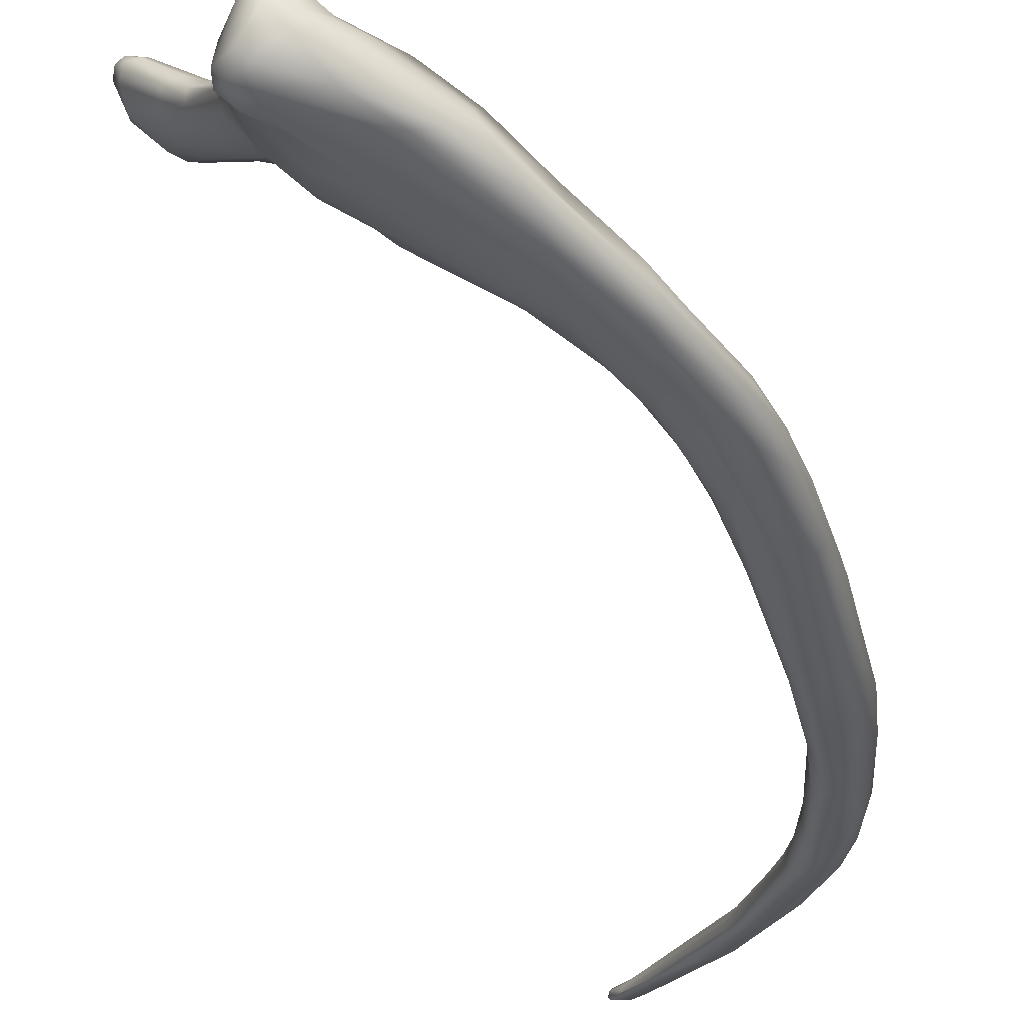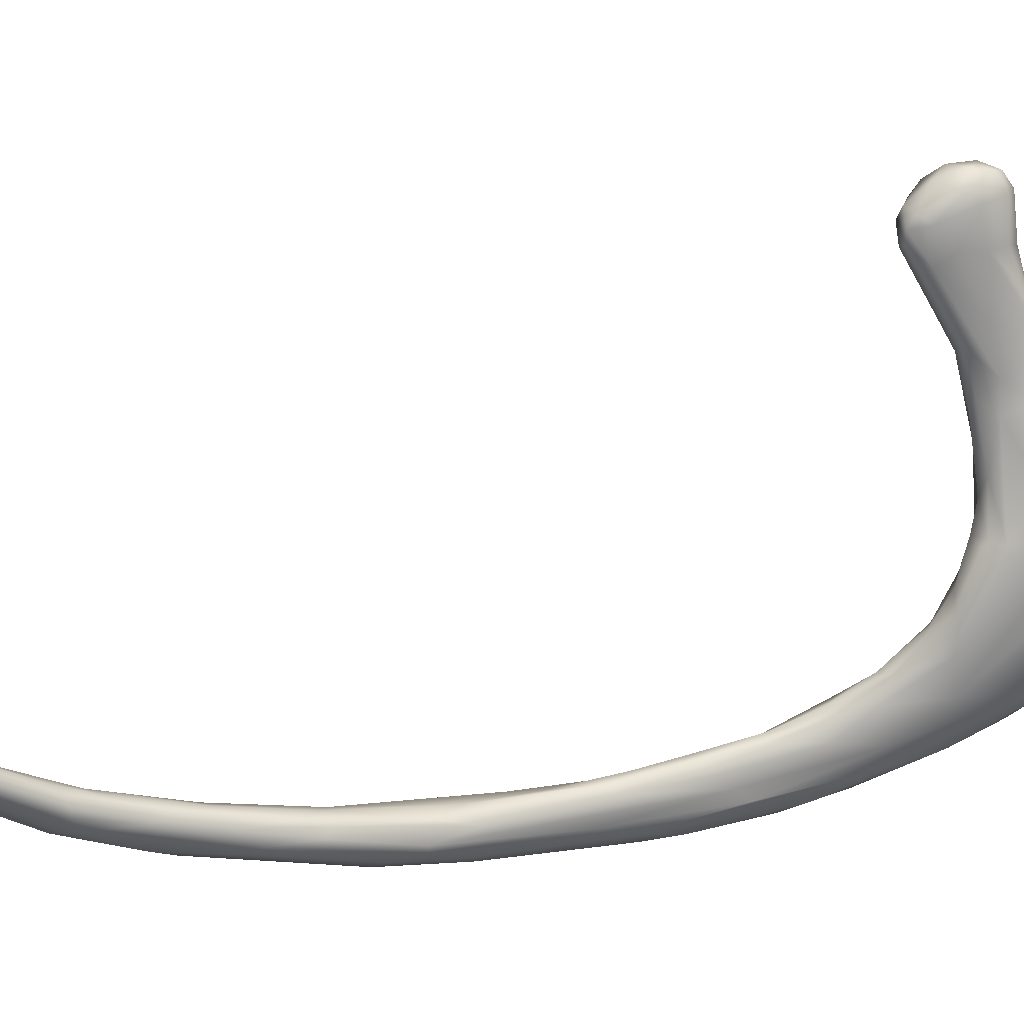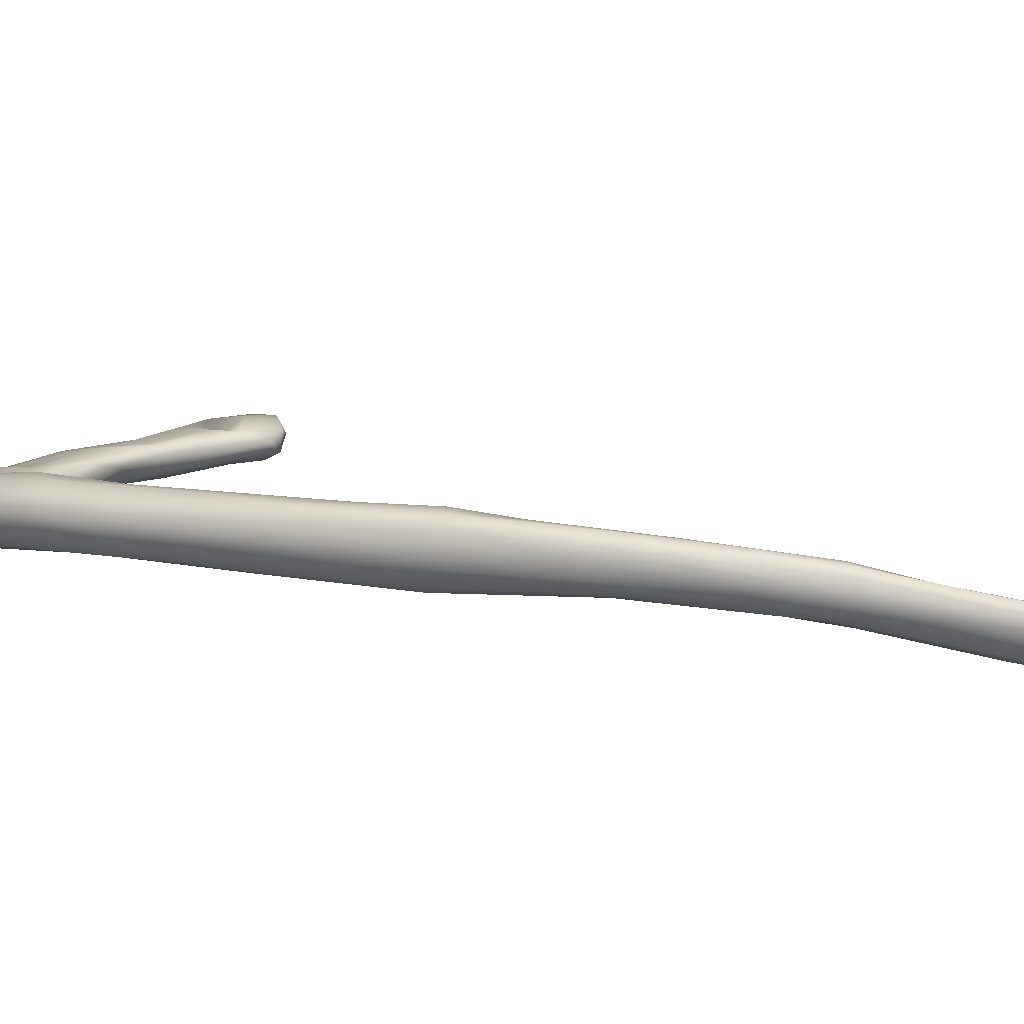
<metadata>
{"format":"obj","ext":"obj","renderer":"f3d","projection":"perspective","resolution":1024,"background":"white","views":[{"elev":-21.1,"azim":1.4,"up":"+Y"},{"elev":-37.0,"azim":-114.4,"up":"+Y"},{"elev":-26.6,"azim":97.5,"up":"+Y"}]}
</metadata>
<code>
v -0.1342 0.05268 0.1275
v -0.2293 0.1667 -0.06332
v 0.04585 -0.2143 -0.8023
v -0.1226 0.1029 0.1692
v -0.1587 0.1184 0.2641
v -0.1635 0.07893 0.1263
v -0.2409 0.167 -0.04822
v -0.2641 0.1997 -0.04362
v -0.2623 0.1871 -0.04302
v -0.2639 0.1828 -0.03587
v -0.2418 0.207 -0.0559
v -0.258 0.218 -0.03311
v -0.1785 0.06771 0.2516
v 0.04634 -0.2214 -0.805
v 0.07136 -0.2073 -0.8214
v 0.0692 -0.2012 -0.8157
v -0.1067 0.1143 0.1797
v -0.1594 0.1174 0.1787
v -0.1015 0.09594 0.1461
v -0.1584 0.09402 0.2751
v -0.1814 0.1154 0.1953
v -0.1519 0.1315 0.2591
v -0.1483 0.1158 0.2754
v -0.1633 0.06978 0.2724
v -0.1696 0.05436 0.256
v -0.178 0.05974 0.2386
v -0.1776 0.0779 0.2126
v -0.1792 0.08781 0.2201
v -0.1754 0.1258 0.1948
v -0.1645 0.132 0.1949
v -0.1418 0.1242 0.2672
v -0.1442 0.1319 0.2492
v -0.1214 0.09669 0.2651
v -0.147 0.0958 0.279
v -0.1293 0.07486 0.2753
v -0.1546 0.06031 0.2708
v -0.1512 0.04952 0.2593
v -0.1503 0.04455 0.2464
v -0.163 0.04716 0.2364
v -0.166 0.06399 0.2039
v -0.1835 0.0955 0.1908
v -0.1783 0.09298 0.16
v -0.1789 0.1125 0.1575
v -0.1747 0.1183 0.1856
v -0.1492 0.1339 0.211
v -0.1187 0.1185 0.2265
v -0.1083 0.1011 0.248
v -0.09911 0.08041 0.2609
v -0.1053 0.05202 0.2571
v -0.1385 0.04205 0.2202
v -0.176 0.1195 0.1599
v -0.1776 0.1421 0.1072
v -0.1721 0.1458 0.0995
v -0.1622 0.1293 0.1493
v -0.1647 0.1452 0.09338
v -0.195 0.1678 0.04076
v -0.1755 0.1536 0.05217
v -0.1874 0.1681 -0.01593
v -0.1958 0.1696 -0.03729
v -0.2111 0.1669 -0.0594
v -0.2207 0.182 -0.06633
v -0.2176 0.1629 -0.05742
v -0.2398 0.1733 -0.06028
v -0.2576 0.2124 -0.04489
v -0.2709 0.2025 -0.03227
v -0.274 0.2028 -0.01669
v -0.2636 0.1808 -0.01828
v -0.2296 0.1595 -0.02407
v -0.2133 0.1535 -0.03345
v -0.1585 0.144 0.0241
v -0.1261 0.1255 0.05769
v -0.1309 0.117 0.1175
v -0.1582 0.1407 0.01673
v -0.1612 0.1338 0.012
v -0.174 0.129 0.01116
v -0.1983 0.1343 0.0207
v -0.2671 0.1929 -0.0001966
v -0.2401 0.1713 0.0134
v -0.2644 0.2028 0.006362
v -0.2363 0.1784 0.02345
v -0.2717 0.2093 -0.007185
v -0.2647 0.2129 -0.00209
v -0.2663 0.2166 -0.02411
v -0.2528 0.1954 -0.05524
v -0.2327 0.185 -0.06695
v -0.2307 0.1968 -0.06125
v -0.239 0.2063 -0.03265
v -0.2491 0.2112 -0.001063
v -0.2209 0.1819 0.02788
v -0.252 0.2036 0.01245
v -0.2184 0.1667 0.03925
v -0.2195 0.1568 0.03755
v -0.237 0.164 -0.001278
v -0.1317 0.1108 0.03839
v -0.1443 0.1105 0.0371
v -0.1077 0.1026 0.05513
v -0.07558 0.08475 0.08578
v -0.0985 0.09251 0.1202
v -0.09043 0.09426 0.1004
v -0.06158 0.08026 0.1119
v -0.07369 0.09952 0.1587
v -0.06366 0.1049 0.1633
v -0.06728 0.1107 0.1818
v -0.08914 0.08986 0.2461
v -0.06757 0.03618 0.2326
v -0.09661 0.02598 0.1896
v -0.1268 0.03855 0.1774
v -0.1018 0.03039 0.1325
v -0.1289 0.05887 0.09908
v -0.08436 0.03598 0.09157
v -0.1458 0.0985 0.05527
v -0.1671 0.1064 0.07429
v -0.1662 0.1145 0.04522
v -0.1914 0.1297 0.07493
v -0.1963 0.1451 0.07987
v -0.2073 0.1685 0.0443
v -0.1853 0.1417 0.09938
v -0.2104 0.1853 0.009264
v -0.2192 0.178 -0.01587
v -0.1871 0.1294 0.1017
v -0.1826 0.1181 0.09431
v -0.1086 0.07341 0.06472
v -0.08895 0.07057 0.06764
v -0.06353 0.06926 0.07947
v -0.05591 0.0692 0.09039
v -0.04456 0.07612 0.1443
v -0.02567 0.08403 0.1653
v -0.03147 0.05511 0.2222
v -0.04447 0.0389 0.2313
v -0.08078 0.02691 0.2113
v -0.07945 0.03024 0.09075
v -0.07821 0.04261 0.08033
v -0.06714 0.05241 0.07229
v -0.07368 0.03802 0.07744
v -0.03238 0.02748 0.07646
v -0.03496 0.04385 0.08074
v -0.004608 0.03186 0.08829
v 0.001479 0.03545 0.1133
v 0.009983 0.04966 0.1384
v 0.01609 0.0463 0.148
v -0.009331 0.04007 0.2057
v -0.02086 0.03821 0.2208
v 0.00121 0.01119 0.2004
v 0.01326 -0.00952 0.1758
v 0.01193 -0.01974 0.1496
v 0.02066 -0.0275 0.1041
v -0.02829 0.01303 0.07928
v 0.0002281 0.01828 0.07476
v -0.003073 0.01018 0.07012
v 0.02949 0.01758 0.1045
v 0.04036 0.02887 0.1148
v 0.02407 0.01469 0.1774
v -0.00388 -0.01161 0.08891
v -0.02192 0.002405 0.08462
v 0.02617 -0.01665 0.05669
v 0.03811 -0.009704 0.04865
v 0.03852 0.00558 0.06816
v 0.06865 -0.01497 0.05743
v 0.06714 -0.0004694 0.07516
v 0.04441 0.02857 0.1245
v 0.06786 0.003682 0.1256
v 0.07102 -0.01507 0.138
v 0.04475 -0.01473 0.1618
v 0.06685 -0.04993 0.07426
v 0.06389 -0.03021 0.02068
v 0.08546 -0.02513 0.03264
v 0.07446 0.003646 0.08797
v 0.09247 -0.0169 0.1042
v 0.09069 -0.03362 0.1135
v 0.06876 -0.03709 0.1245
v 0.04432 -0.03412 0.05298
v 0.06541 -0.04282 0.02209
v 0.06776 -0.01721 0.02955
v 0.1247 -0.02446 0.02817
v 0.09282 -0.00797 0.08415
v 0.09055 -0.05887 -0.01773
v 0.1011 -0.04448 -0.01675
v 0.09744 -0.03575 0.004397
v 0.1415 -0.03882 0.01911
v 0.1335 -0.03571 0.0425
v 0.1344 -0.04649 0.05398
v 0.1191 -0.05699 0.06977
v 0.1252 -0.07453 0.03702
v 0.1181 -0.08601 -0.03084
v 0.0753 -0.05528 0.02857
v 0.09011 -0.04863 -0.01657
v 0.1079 -0.0266 0.01058
v 0.1173 -0.02369 0.01655
v 0.1419 -0.05823 0.04266
v 0.1449 -0.07774 0.0193
v 0.1119 -0.08136 -0.04715
v 0.1154 -0.0647 -0.06382
v 0.13 -0.04216 -0.02923
v 0.1554 -0.05671 0.01001
v 0.09081 -0.05876 0.07268
v 0.1242 -0.08751 -0.01158
v 0.1111 -0.07442 -0.06452
v 0.1597 -0.08046 -0.002614
v 0.1616 -0.1039 -0.04776
v 0.1587 -0.1167 -0.08939
v 0.1342 -0.1041 -0.1172
v 0.131 -0.08273 -0.1082
v 0.1333 -0.069 -0.08087
v 0.1489 -0.05712 -0.06652
v 0.1731 -0.07609 -0.03071
v 0.1559 -0.1245 -0.1297
v 0.1658 -0.07151 -0.1082
v 0.1566 -0.05487 -0.04455
v 0.1864 -0.08035 -0.1046
v 0.194 -0.09913 -0.1023
v 0.1754 -0.1109 -0.07943
v 0.1345 -0.09752 -0.1268
v 0.1561 -0.07678 -0.1165
v 0.1822 -0.1019 -0.07189
v 0.1781 -0.1558 -0.247
v 0.1521 -0.1023 -0.1662
v 0.1881 -0.09523 -0.1943
v 0.2015 -0.1004 -0.2008
v 0.1629 -0.139 -0.2125
v 0.1673 -0.1386 -0.2439
v 0.1652 -0.1223 -0.2253
v 0.2155 -0.1343 -0.2128
v 0.2033 -0.1361 -0.1852
v 0.1972 -0.1471 -0.2034
v 0.1871 -0.1507 -0.2093
v 0.1836 -0.158 -0.2438
v 0.1731 -0.09713 -0.1877
v 0.2011 -0.09744 -0.1444
v 0.1987 -0.1069 -0.2498
v 0.2144 -0.1142 -0.2621
v 0.2245 -0.125 -0.2673
v 0.219 -0.1481 -0.2503
v 0.214 -0.1608 -0.2759
v 0.1986 -0.1639 -0.2698
v 0.1893 -0.1201 -0.2764
v 0.2269 -0.1338 -0.2627
v 0.1868 -0.1646 -0.3234
v 0.1822 -0.1567 -0.3214
v 0.1835 -0.1524 -0.338
v 0.1912 -0.1347 -0.3204
v 0.2056 -0.1302 -0.3225
v 0.2201 -0.1292 -0.3124
v 0.2308 -0.1465 -0.3672
v 0.2322 -0.147 -0.3309
v 0.2294 -0.1566 -0.3238
v 0.2229 -0.1496 -0.4074
v 0.222 -0.1828 -0.4192
v 0.1974 -0.1754 -0.3618
v 0.1888 -0.1737 -0.3908
v 0.1865 -0.1416 -0.326
v 0.2333 -0.1642 -0.4135
v 0.2306 -0.1723 -0.41
v 0.2065 -0.1799 -0.3778
v 0.1844 -0.1736 -0.4363
v 0.1976 -0.1515 -0.4134
v 0.2093 -0.1499 -0.416
v 0.1872 -0.1859 -0.4514
v 0.1878 -0.1585 -0.4078
v 0.2276 -0.162 -0.4524
v 0.2296 -0.1704 -0.4612
v 0.2255 -0.1837 -0.4652
v 0.2135 -0.1905 -0.443
v 0.1808 -0.1747 -0.488
v 0.2148 -0.1678 -0.5084
v 0.2211 -0.1807 -0.5114
v 0.1824 -0.1979 -0.51
v 0.2196 -0.1736 -0.5129
v 0.2156 -0.1907 -0.5174
v 0.2083 -0.1976 -0.5169
v 0.1995 -0.201 -0.5138
v 0.2052 -0.1664 -0.5084
v 0.1774 -0.1938 -0.5112
v 0.1845 -0.171 -0.5025
v 0.1897 -0.2021 -0.5807
v 0.195 -0.1989 -0.4979
v 0.1723 -0.1819 -0.5278
v 0.1886 -0.1719 -0.5282
v 0.1958 -0.1778 -0.5632
v 0.1503 -0.2107 -0.5993
v 0.1731 -0.188 -0.5185
v 0.2033 -0.1898 -0.5662
v 0.1594 -0.213 -0.6047
v 0.1715 -0.1806 -0.5801
v 0.148 -0.1868 -0.67
v 0.1923 -0.184 -0.5903
v 0.1588 -0.1865 -0.5774
v 0.1771 -0.1976 -0.6286
v 0.1373 -0.2091 -0.6226
v 0.1339 -0.2033 -0.6275
v 0.1443 -0.1897 -0.63
v 0.1514 -0.186 -0.6426
v 0.1233 -0.2192 -0.6736
v 0.1486 -0.2032 -0.6917
v 0.1422 -0.2145 -0.6729
v 0.1303 -0.2183 -0.6769
v 0.1376 -0.1983 -0.6224
v 0.08593 -0.2047 -0.7383
v 0.07683 -0.2008 -0.8034
v 0.1467 -0.1899 -0.6896
v 0.149 -0.1946 -0.6931
v 0.08427 -0.2204 -0.748
v 0.09427 -0.2176 -0.7182
v 0.08112 -0.213 -0.7395
v 0.06427 -0.2053 -0.7978
v 0.0815 -0.2016 -0.8107
v 0.08391 -0.2069 -0.8101
v 0.07681 -0.2154 -0.8072
v 0.064 -0.2223 -0.7997
v 0.05552 -0.2186 -0.7883
v 0.05546 -0.2125 -0.7913
v 0.06094 -0.217 -0.8147
v 0.0444 -0.2174 -0.811
v 0.05187 -0.2147 -0.8183
v 0.06547 -0.2058 -0.8227
v 0.04769 -0.2108 -0.8094
v 0.05563 -0.2073 -0.8195
f 40 6 1
f 10 65 9
f 5 29 21
f 5 22 29
f 24 34 20
f 20 13 24
f 13 26 25
f 28 27 26
f 26 13 28
f 28 13 21
f 22 30 29
f 22 32 30
f 23 33 31
f 34 33 23
f 24 36 35
f 24 25 36
f 39 38 25
f 25 26 39
f 40 39 26
f 40 26 27
f 28 41 27
f 41 21 43
f 45 30 32
f 34 35 48
f 36 37 49
f 38 39 50
f 39 40 50
f 52 117 43
f 57 70 58
f 58 59 119
f 59 60 61
f 60 2 61
f 63 85 2
f 7 10 63
f 63 2 7
f 10 9 63
f 63 9 84
f 84 9 8
f 8 64 84
f 65 8 9
f 65 10 66
f 10 7 67
f 7 2 69
f 60 59 74
f 73 74 59
f 71 73 70
f 75 69 62
f 67 78 77
f 93 78 67
f 77 66 67
f 77 80 79
f 81 66 77
f 83 65 66
f 81 82 83
f 12 64 83
f 11 84 64
f 88 82 90
f 80 89 90
f 90 79 80
f 80 91 89
f 78 92 80
f 69 75 113
f 95 113 75
f 75 74 95
f 74 73 96
f 73 71 97
f 98 99 71
f 98 71 72
f 100 99 98
f 98 19 100
f 45 46 103
f 37 105 49
f 38 50 106
f 107 1 108
f 1 109 108
f 112 111 109
f 115 117 116
f 116 91 115
f 88 56 118
f 57 118 56
f 57 58 118
f 87 86 11
f 87 88 119
f 52 53 56
f 52 116 117
f 120 121 42
f 120 43 117
f 93 76 114
f 113 95 111
f 95 94 122
f 123 122 94
f 94 96 123
f 97 71 99
f 125 124 97
f 97 100 125
f 101 102 126
f 108 110 131
f 110 109 111
f 95 122 111
f 122 123 132
f 123 124 133
f 135 134 133
f 124 125 136
f 137 136 125
f 141 152 140
f 128 142 141
f 142 129 143
f 143 105 144
f 144 130 145
f 106 145 130
f 146 145 106
f 106 107 146
f 107 108 146
f 147 154 131
f 134 135 147
f 136 137 148
f 141 142 152
f 153 146 108
f 147 149 155
f 156 155 149
f 149 148 156
f 148 157 156
f 157 150 158
f 138 150 157
f 150 159 158
f 150 151 159
f 151 167 159
f 140 161 160
f 152 162 161
f 163 144 170
f 164 195 145
f 146 164 145
f 155 171 153
f 156 165 155
f 157 158 166
f 160 161 175
f 161 162 168
f 163 169 162
f 171 185 146
f 165 172 155
f 156 173 165
f 157 166 173
f 178 173 166
f 158 187 166
f 158 159 187
f 167 174 188
f 161 168 175
f 162 169 181
f 169 170 182
f 195 183 170
f 172 185 171
f 173 178 177
f 168 181 180
f 189 169 182
f 164 185 184
f 185 172 176
f 192 186 177
f 178 187 177
f 187 188 193
f 180 194 179
f 180 181 194
f 183 190 182
f 184 196 164
f 186 192 197
f 188 174 204
f 181 189 194
f 190 198 189
f 193 204 203
f 174 179 208
f 189 198 205
f 190 183 199
f 183 195 200
f 192 203 202
f 179 205 209
f 200 196 206
f 201 184 191
f 204 207 213
f 204 208 207
f 205 214 210
f 212 202 216
f 205 210 228
f 206 184 215
f 184 201 219
f 216 213 227
f 207 218 217
f 199 224 211
f 200 224 199
f 226 225 200
f 200 206 226
f 219 201 220
f 220 212 221
f 212 216 221
f 216 227 221
f 228 210 236
f 214 211 223
f 227 229 235
f 218 228 230
f 228 236 231
f 210 222 236
f 224 232 223
f 226 234 225
f 221 240 250
f 221 227 240
f 227 235 240
f 232 224 233
f 237 219 238
f 230 231 242
f 215 248 226
f 237 248 215
f 238 220 239
f 235 241 240
f 236 245 244
f 234 248 253
f 238 239 249
f 241 242 246
f 243 246 242
f 239 250 258
f 250 240 255
f 246 256 241
f 243 244 251
f 245 247 252
f 239 258 254
f 255 258 250
f 251 259 243
f 252 247 261
f 249 254 257
f 259 251 260
f 247 262 261
f 258 255 273
f 246 271 256
f 259 264 246
f 260 267 259
f 262 270 269
f 262 275 270
f 257 272 266
f 257 254 272
f 264 271 246
f 267 260 265
f 254 263 280
f 268 281 265
f 263 273 276
f 264 278 271
f 267 265 281
f 268 269 274
f 270 275 282
f 273 277 286
f 266 272 279
f 274 282 294
f 272 280 288
f 276 286 296
f 285 299 278
f 280 296 289
f 286 283 290
f 284 291 283
f 287 300 285
f 294 293 274
f 286 290 296
f 299 285 300
f 282 292 295
f 279 288 302
f 289 296 303
f 296 290 297
f 290 291 304
f 294 295 308
f 292 301 295
f 292 302 301
f 290 304 297
f 291 284 298
f 300 305 299
f 306 305 300
f 295 301 308
f 302 309 14
f 297 304 310
f 301 14 308
f 303 310 309
f 304 16 315
f 305 16 298
f 307 15 306
f 311 308 14
f 309 3 14
f 312 14 3
f 313 314 15
f 313 312 316
f 314 316 16
f 16 305 314
f 131 132 134
f 51 43 21
f 6 109 1
f 1 107 40
f 64 12 11
f 4 72 18
f 44 30 18
f 5 23 22
f 20 34 23
f 23 5 20
f 20 5 13
f 24 13 25
f 13 5 21
f 22 31 32
f 31 22 23
f 34 24 35
f 36 25 37
f 25 38 37
f 41 43 42
f 41 28 21
f 21 29 44
f 17 18 30
f 46 31 47
f 45 17 30
f 45 32 46
f 46 47 104
f 48 33 34
f 31 33 47
f 47 33 104
f 42 40 27
f 35 36 49
f 40 107 50
f 54 52 51
f 42 27 41
f 43 120 42
f 51 52 43
f 73 58 70
f 55 57 56
f 59 87 119
f 61 86 59
f 60 62 2
f 2 85 61
f 63 84 85
f 8 65 64
f 66 10 67
f 69 68 7
f 62 69 2
f 44 51 21
f 70 55 71
f 55 70 57
f 55 54 72
f 54 44 18
f 54 55 53
f 75 60 74
f 18 72 54
f 72 71 55
f 101 17 102
f 69 76 68
f 68 76 93
f 93 67 68
f 67 7 68
f 77 78 80
f 79 81 77
f 81 79 82
f 81 83 66
f 83 64 65
f 83 82 12
f 11 85 84
f 86 61 85
f 85 11 86
f 12 88 87
f 88 12 82
f 90 89 88
f 90 82 79
f 80 92 91
f 78 93 92
f 76 69 113
f 95 74 94
f 94 74 96
f 96 73 97
f 72 19 98
f 100 19 101
f 19 4 101
f 103 17 45
f 142 48 35
f 46 104 103
f 104 48 128
f 142 49 129
f 120 114 121
f 49 105 129
f 106 50 107
f 109 6 112
f 114 113 112
f 114 112 121
f 92 114 115
f 115 91 92
f 116 89 91
f 89 116 56
f 56 88 89
f 119 88 118
f 118 58 119
f 87 11 12
f 116 52 56
f 115 120 117
f 128 103 104
f 121 112 6
f 6 42 121
f 56 53 55
f 114 92 93
f 76 113 114
f 97 124 96
f 99 100 97
f 126 137 100
f 100 101 126
f 102 103 127
f 127 139 102
f 38 105 37
f 130 144 105
f 130 38 106
f 110 122 132
f 108 109 110
f 136 133 124
f 123 96 124
f 123 133 132
f 133 134 132
f 141 127 128
f 125 100 137
f 137 126 138
f 126 102 139
f 139 150 126
f 139 127 140
f 160 139 140
f 143 129 105
f 134 147 131
f 135 136 148
f 148 149 135
f 138 126 150
f 150 139 151
f 162 143 163
f 152 142 162
f 188 159 167
f 163 143 144
f 153 108 131
f 153 131 154
f 147 155 154
f 147 135 149
f 148 137 157
f 137 138 157
f 151 160 167
f 140 152 161
f 145 195 170
f 170 144 145
f 153 171 146
f 154 155 153
f 167 160 175
f 163 170 169
f 146 185 164
f 155 172 171
f 156 157 173
f 172 186 176
f 167 175 174
f 168 162 181
f 170 183 182
f 177 165 173
f 180 174 175
f 178 166 187
f 202 197 192
f 175 168 180
f 181 169 189
f 196 195 164
f 182 190 189
f 185 191 184
f 176 197 191
f 191 185 176
f 186 197 176
f 192 177 203
f 177 187 193
f 193 188 204
f 177 193 203
f 204 174 208
f 194 189 205
f 190 199 198
f 200 195 196
f 197 201 191
f 197 212 201
f 214 199 211
f 208 179 209
f 179 194 205
f 205 198 214
f 227 207 217
f 199 183 200
f 206 196 184
f 202 203 213
f 203 204 213
f 202 213 216
f 209 205 228
f 184 219 215
f 212 220 201
f 229 218 230
f 207 208 218
f 208 209 218
f 200 225 224
f 218 209 228
f 210 214 222
f 214 223 222
f 223 211 224
f 226 206 215
f 227 217 229
f 223 232 222
f 219 237 215
f 221 250 220
f 234 224 225
f 230 228 231
f 244 231 236
f 238 219 220
f 235 229 241
f 229 230 242
f 236 232 245
f 236 222 232
f 233 245 232
f 226 248 234
f 239 220 250
f 241 229 242
f 242 231 243
f 253 233 234
f 262 247 233
f 244 252 251
f 248 237 249
f 237 238 249
f 278 267 285
f 245 233 247
f 255 240 241
f 241 256 255
f 253 248 275
f 249 239 254
f 252 261 251
f 262 253 275
f 275 248 257
f 248 249 257
f 243 259 246
f 251 261 260
f 254 258 263
f 263 258 273
f 255 277 273
f 256 271 277
f 277 255 256
f 261 265 260
f 261 268 265
f 261 269 268
f 261 262 269
f 275 257 266
f 264 259 267
f 272 254 280
f 280 263 276
f 271 278 277
f 274 270 282
f 268 274 281
f 282 266 279
f 276 273 286
f 285 267 281
f 315 310 304
f 286 277 283
f 283 277 278
f 287 281 274
f 279 272 288
f 280 276 296
f 284 283 278
f 278 299 284
f 281 287 285
f 288 280 289
f 274 293 287
f 282 279 292
f 290 283 291
f 287 293 300
f 294 282 295
f 292 279 302
f 288 289 303
f 302 288 303
f 303 296 297
f 298 284 299
f 307 293 294
f 299 305 298
f 306 300 293
f 306 293 307
f 307 294 308
f 301 302 14
f 302 303 309
f 303 297 310
f 304 291 298
f 304 298 16
f 306 15 305
f 307 311 15
f 311 307 308
f 309 310 3
f 312 3 315
f 313 14 312
f 311 313 15
f 314 313 316
f 316 312 315
f 315 16 316
f 314 305 15
f 313 311 14
f 131 110 132
f 111 112 113
f 87 59 86
f 4 19 72
f 44 29 30
f 17 4 18
f 46 32 31
f 48 104 33
f 42 6 40
f 54 53 52
f 73 59 58
f 44 54 51
f 75 62 60
f 101 4 17
f 103 102 17
f 142 128 48
f 142 35 49
f 120 115 114
f 128 127 103
f 38 130 105
f 110 111 122
f 136 135 133
f 141 140 127
f 160 151 139
f 162 142 143
f 188 187 159
f 172 165 186
f 177 186 165
f 180 179 174
f 202 212 197
f 214 198 199
f 227 213 207
f 229 217 218
f 234 233 224
f 244 243 231
f 253 262 233
f 244 245 252
f 278 264 267
f 274 269 270
f 282 275 266
f 315 3 310

</code>
